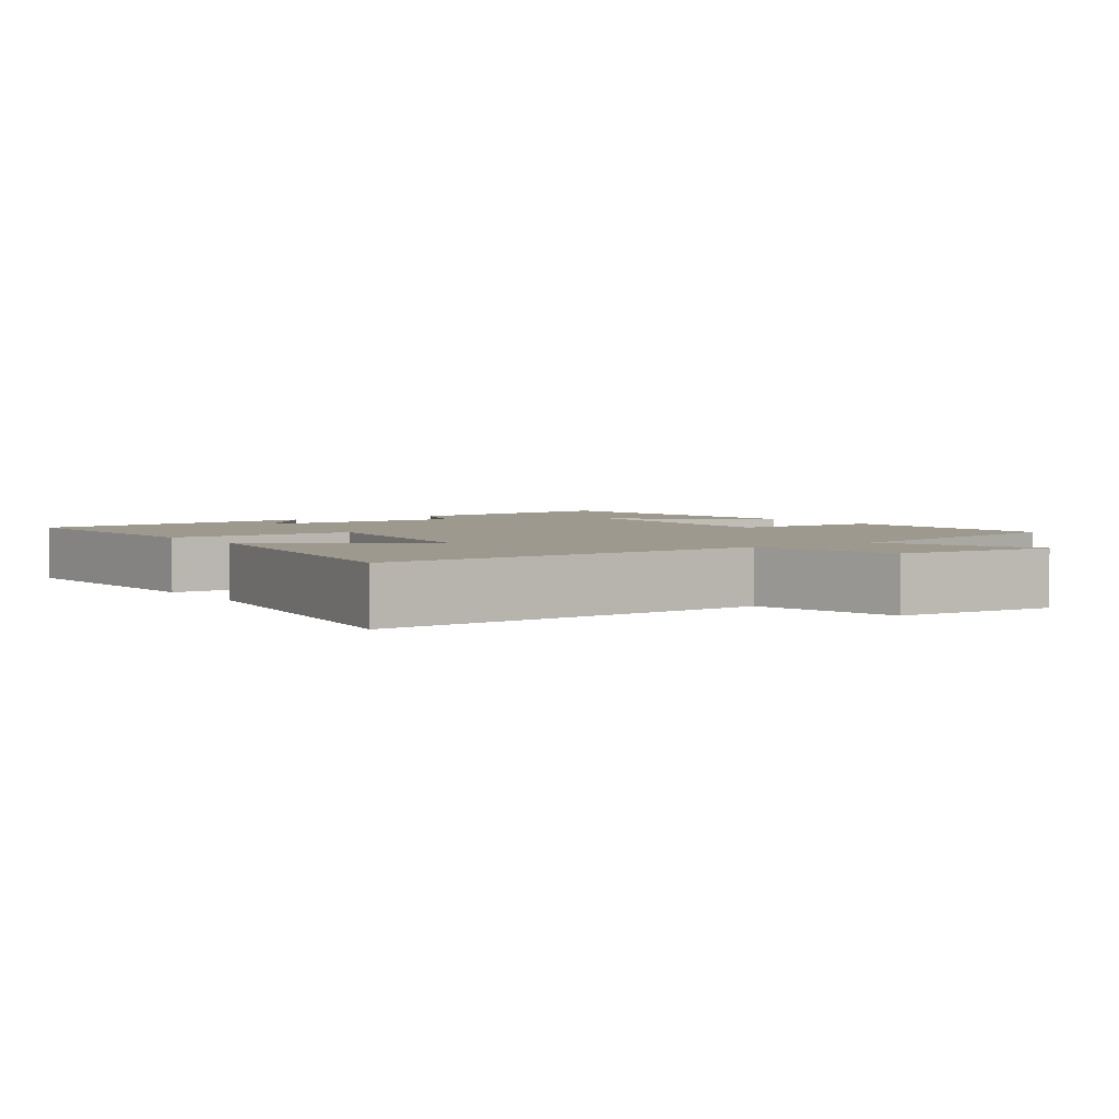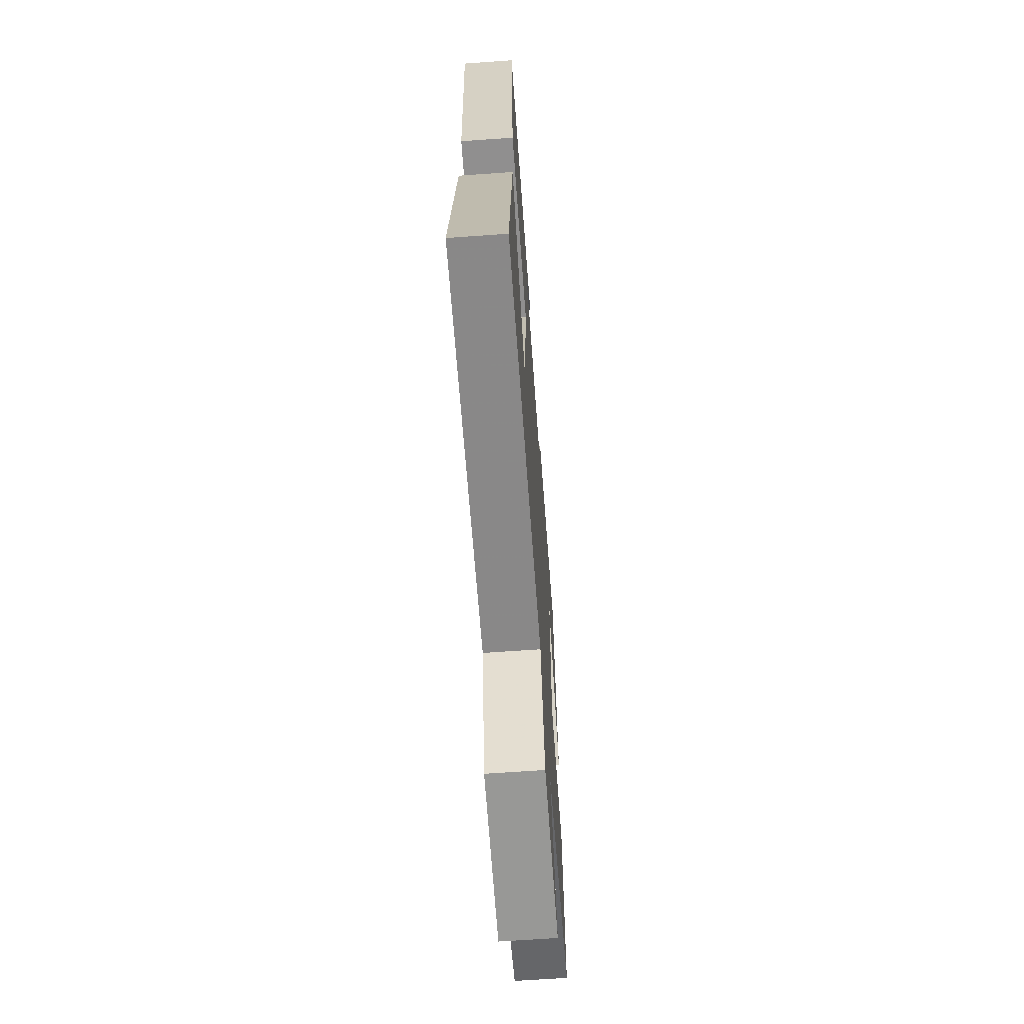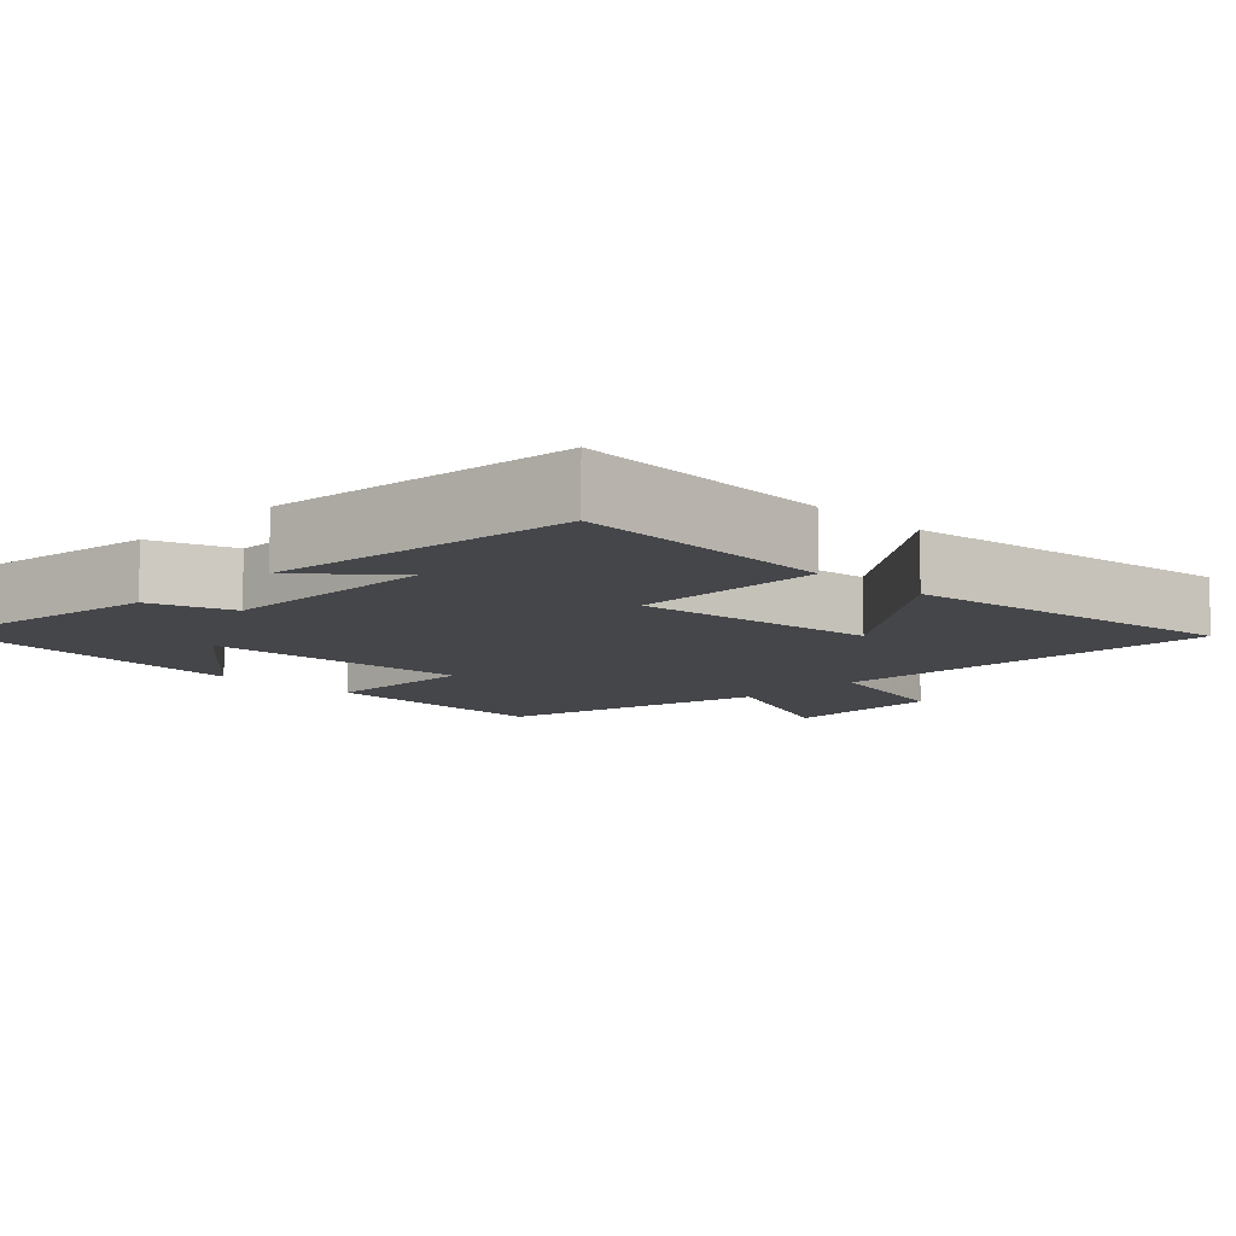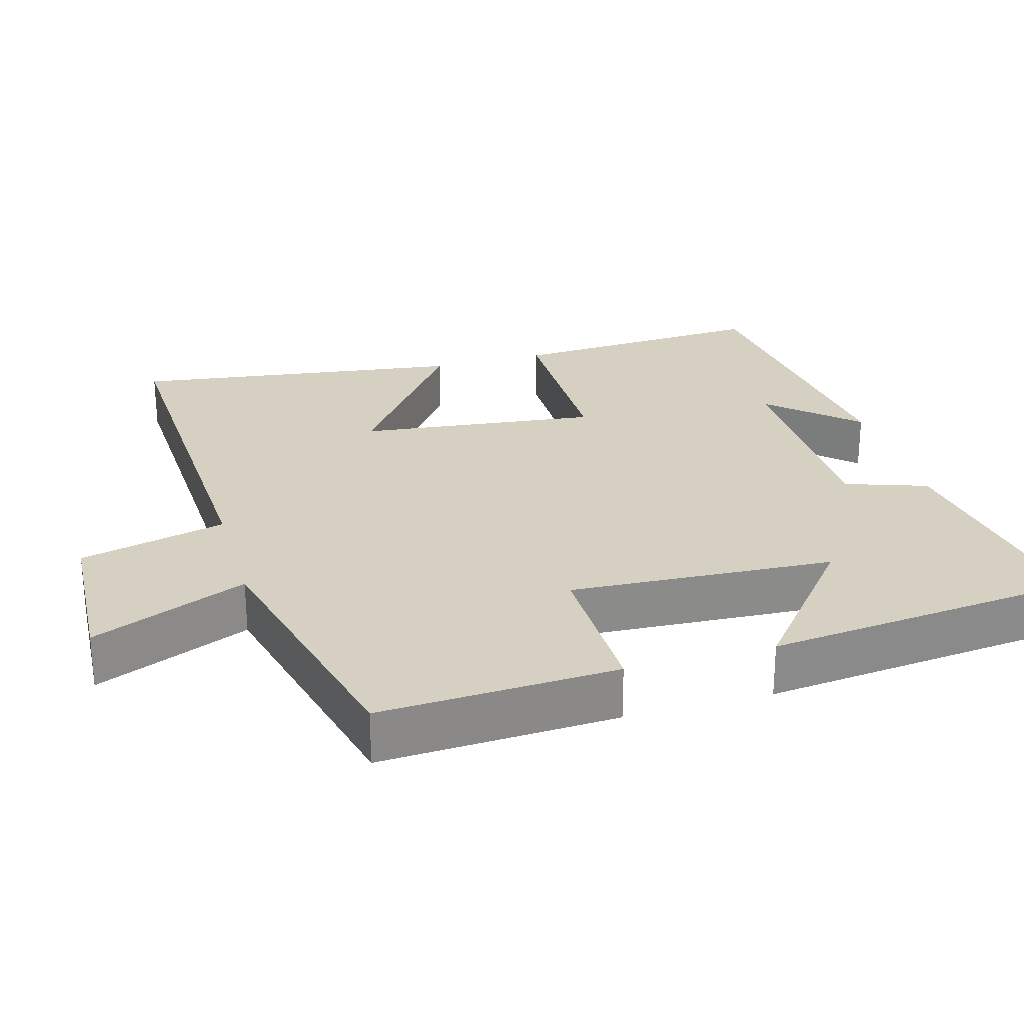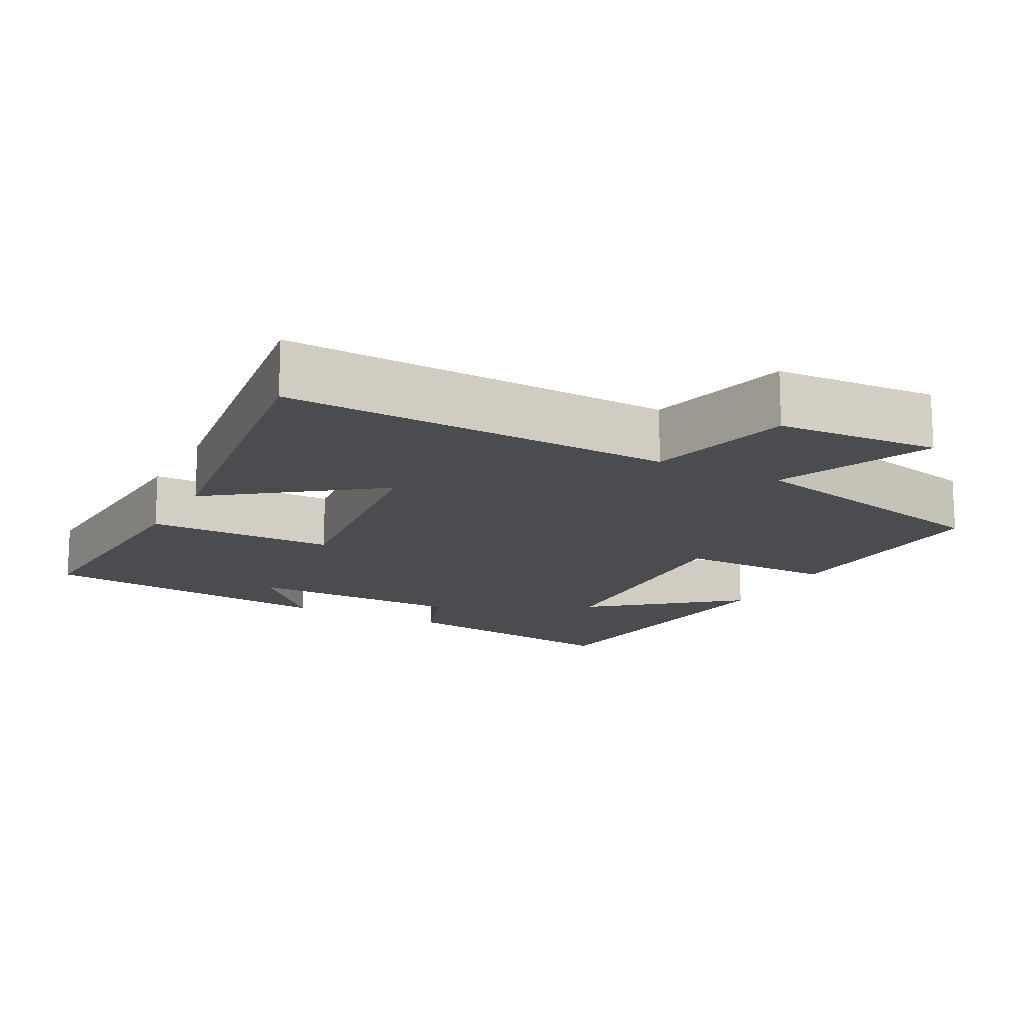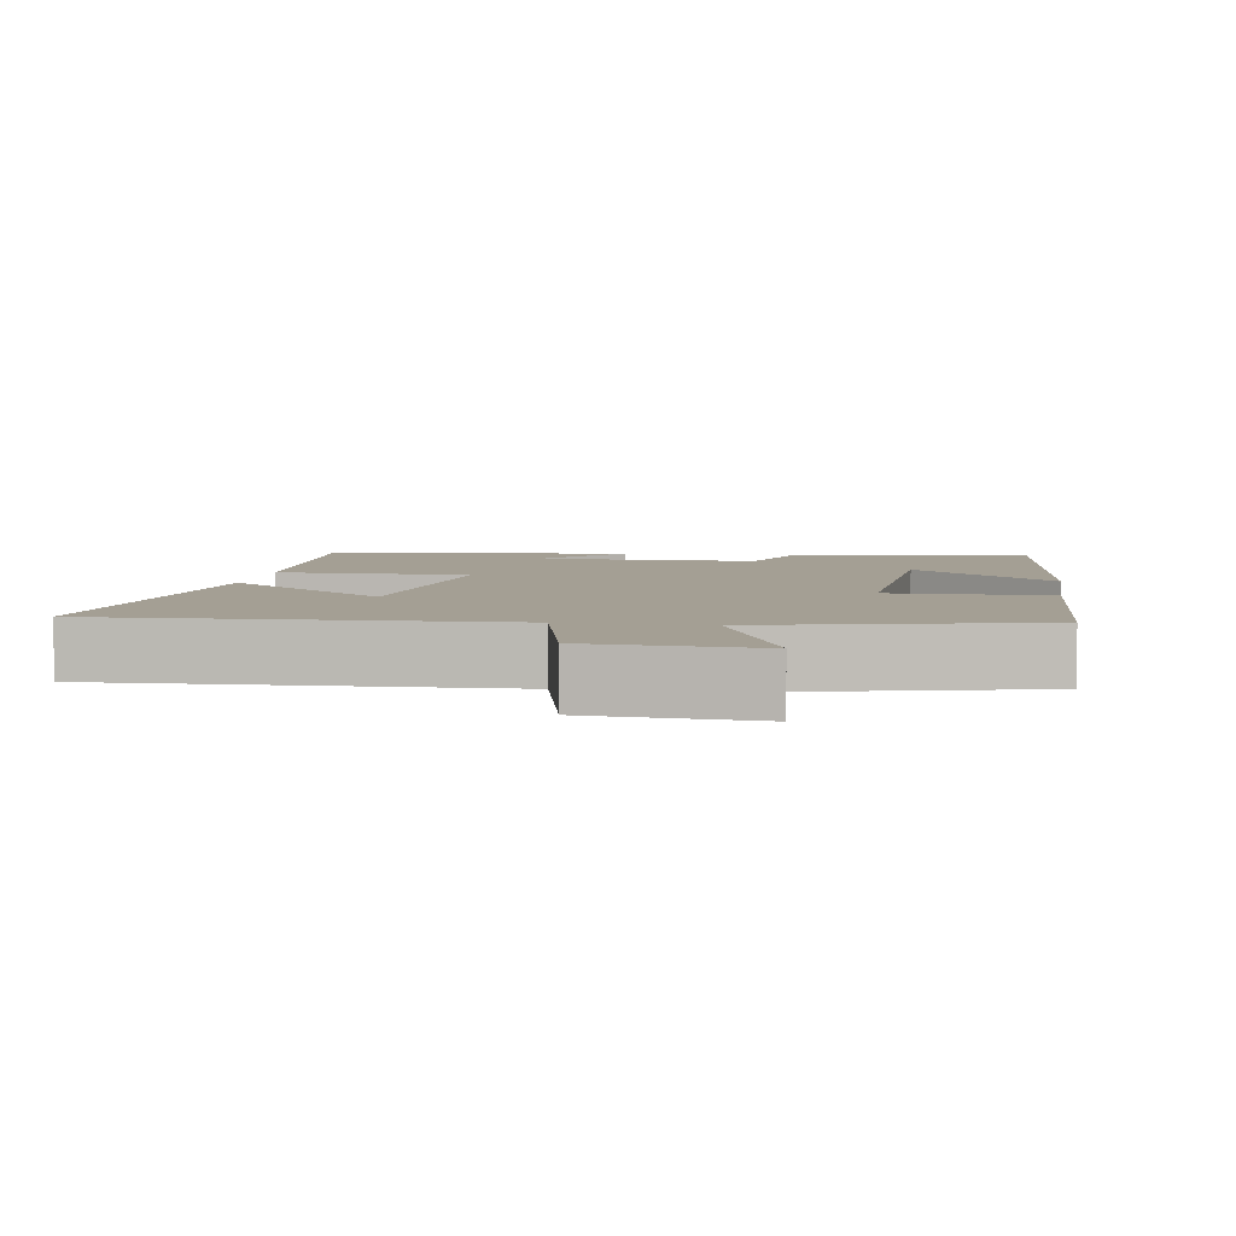
<metadata>
{"format":"obj","ext":"obj","renderer":"f3d","projection":"perspective","resolution":1024,"background":"white","views":[{"elev":3.3,"azim":145.9,"up":"+Y"},{"elev":-65.4,"azim":94.1,"up":"+Z"},{"elev":-9.9,"azim":45.7,"up":"+Y"},{"elev":26.5,"azim":-105.9,"up":"+Y"},{"elev":-15.2,"azim":152.2,"up":"+Y"},{"elev":5.5,"azim":-170.8,"up":"+Y"}]}
</metadata>
<code>
v -0.516 0.07 -0.412
v -0.5 0.07 -0.087
v -0.287 0.07 -0.09
v -0.307 0.07 0.272
v -0.5 0.07 0.115
v -0.454 0.07 0.55
v -0.127 0.07 0.5
v -0.089 0.07 0.389
v 0.211 0.07 0.385
v 0.107 0.07 0.5
v 0.52 0.07 0.451
v 0.5 0.07 0.096
v 0.242 0.07 0.096
v 0.28 0.07 -0.232
v 0.5 0.07 -0.068
v 0.563 0.07 -0.523
v 0.03 0.07 -0.5
v -0.019 0.07 -0.701
v -0.241 0.07 -0.713
v -0.152 0.07 -0.5
v -0.516 0 -0.412
v -0.5 0 -0.087
v -0.287 0 -0.09
v -0.307 0 0.272
v -0.5 0 0.115
v -0.454 0 0.55
v -0.127 0 0.5
v -0.089 0 0.389
v 0.211 0 0.385
v 0.107 0 0.5
v 0.52 0 0.451
v 0.5 0 0.096
v 0.242 0 0.096
v 0.28 0 -0.232
v 0.5 0 -0.068
v 0.563 0 -0.523
v 0.03 0 -0.5
v -0.019 0 -0.701
v -0.241 0 -0.713
v -0.152 0 -0.5
f 17 18 19 20
f 1 2 3
f 20 1 3
f 17 20 3
f 14 15 16 17
f 17 3 4
f 14 17 4
f 13 14 4
f 12 13 4
f 9 10 11 12
f 8 9 12 4
f 7 8 4
f 4 5 6 7
f 40 39 38 37
f 23 22 21
f 23 21 40
f 23 40 37
f 37 36 35 34
f 24 23 37
f 24 37 34
f 24 34 33
f 24 33 32
f 32 31 30 29
f 24 32 29 28
f 24 28 27
f 27 26 25 24
f 1 21 22 2
f 2 22 23 3
f 3 23 24 4
f 4 24 25 5
f 5 25 26 6
f 6 26 27 7
f 7 27 28 8
f 8 28 29 9
f 9 29 30 10
f 10 30 31 11
f 11 31 32 12
f 12 32 33 13
f 13 33 34 14
f 14 34 35 15
f 15 35 36 16
f 16 36 37 17
f 17 37 38 18
f 18 38 39 19
f 19 39 40 20
f 20 40 21 1

</code>
